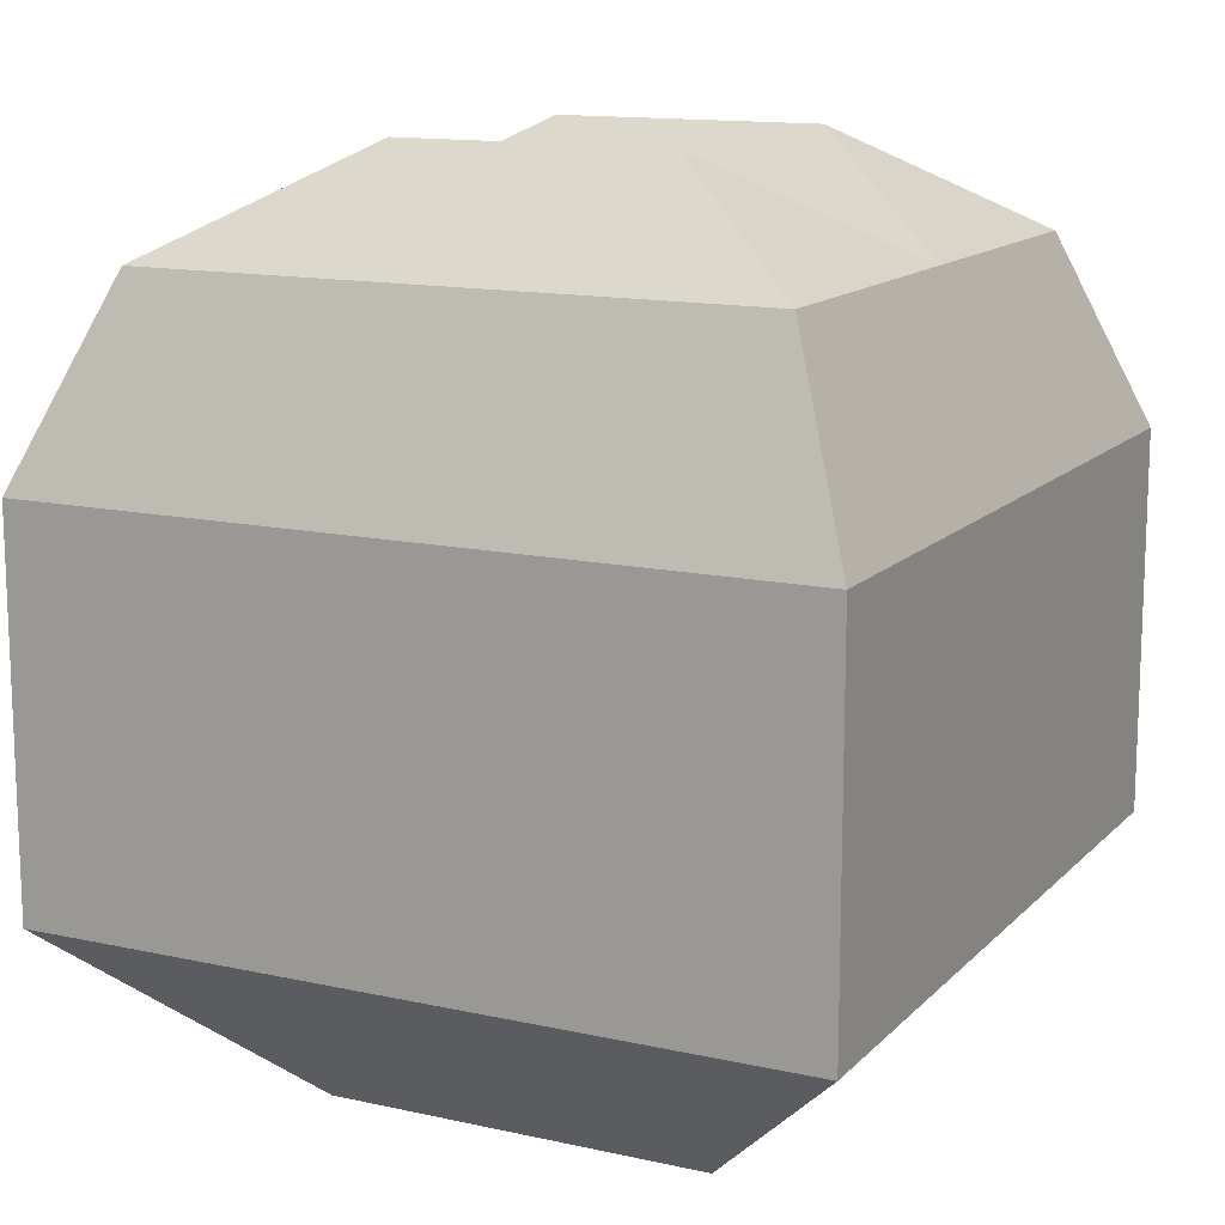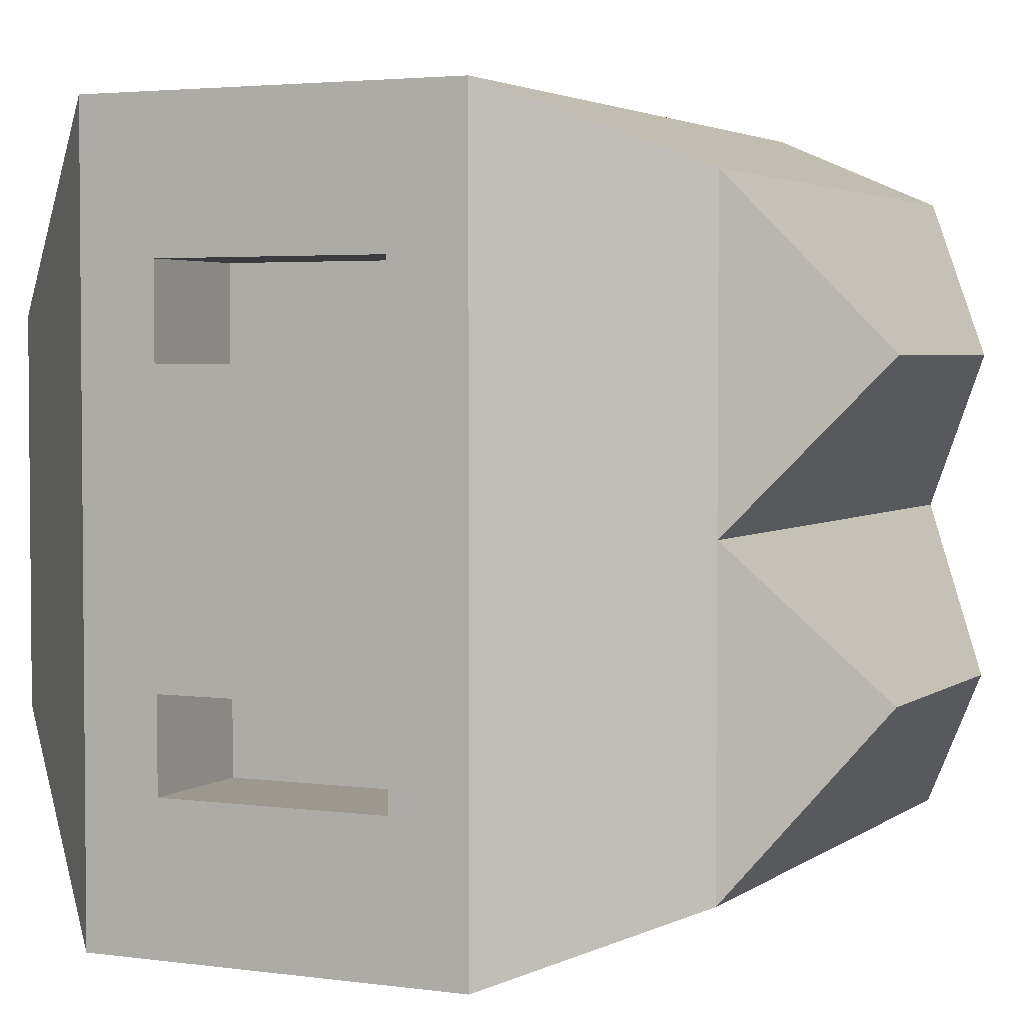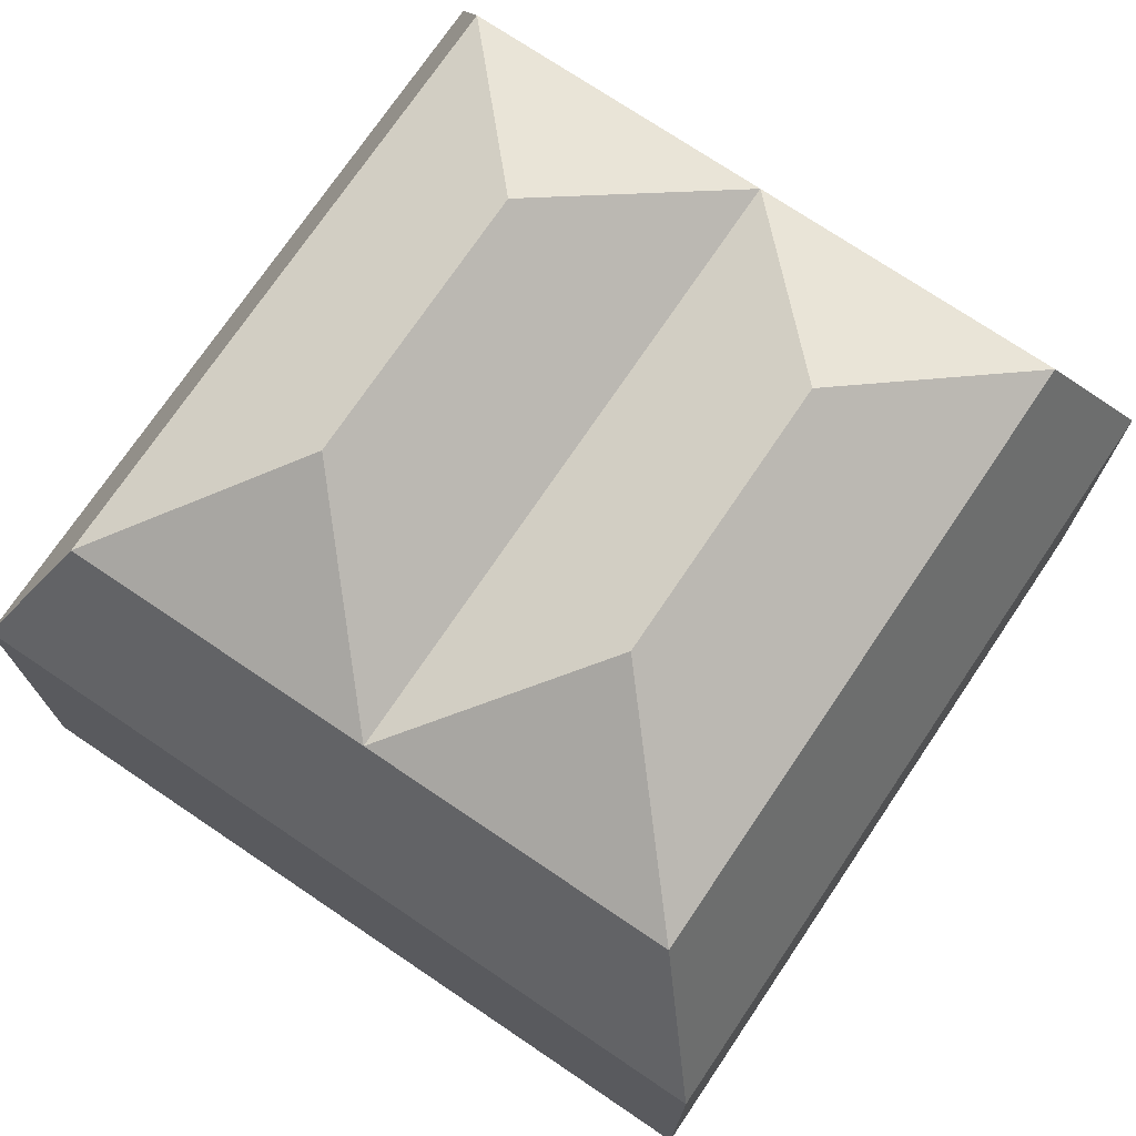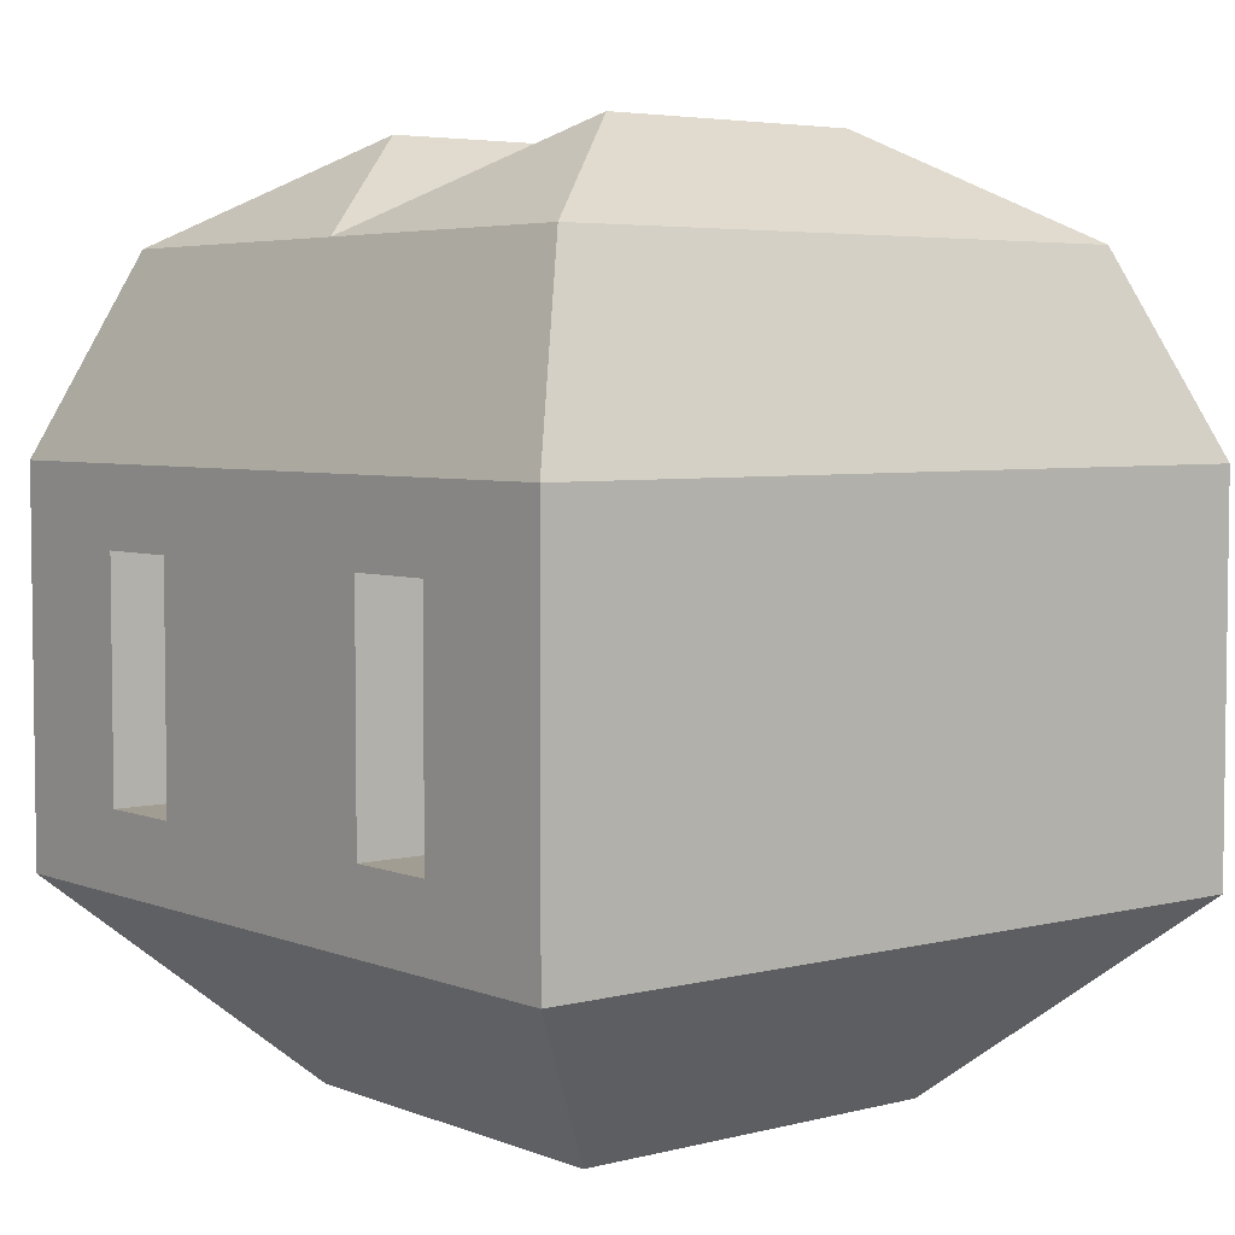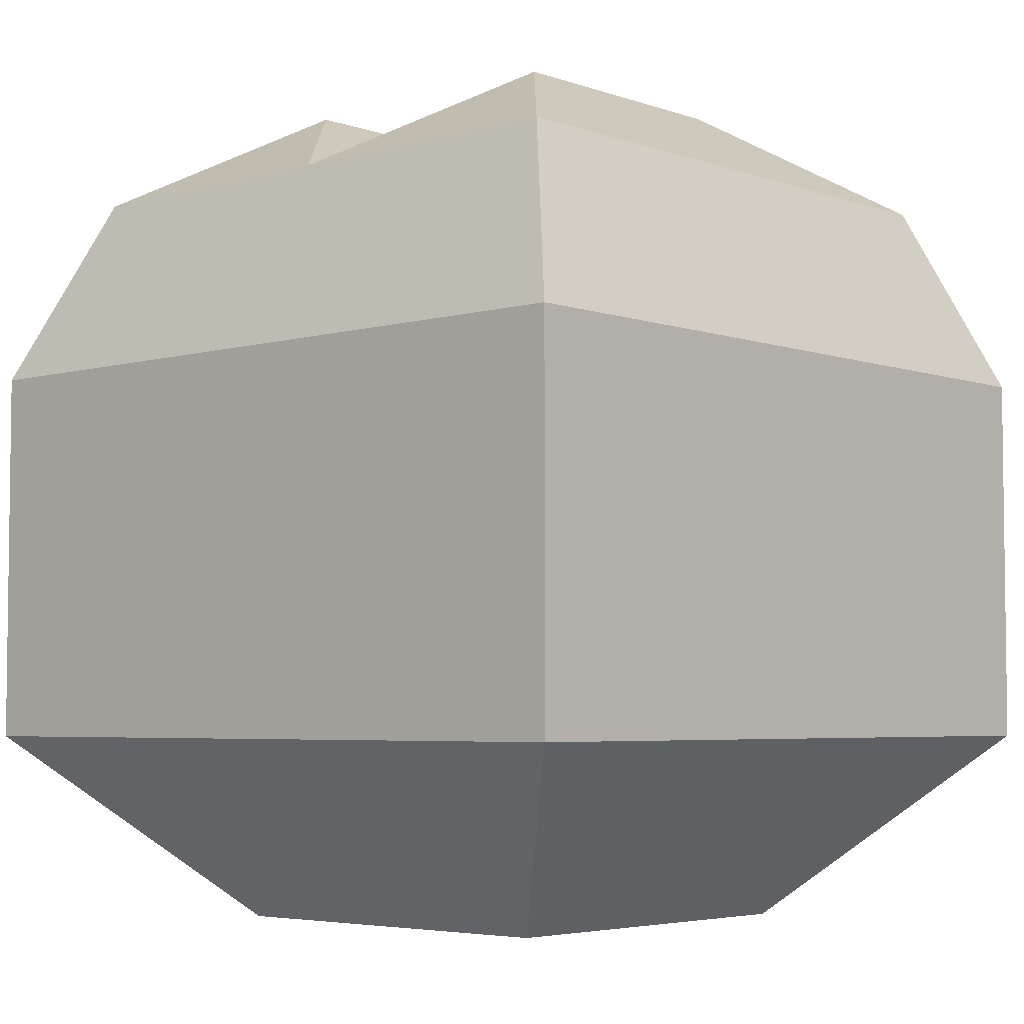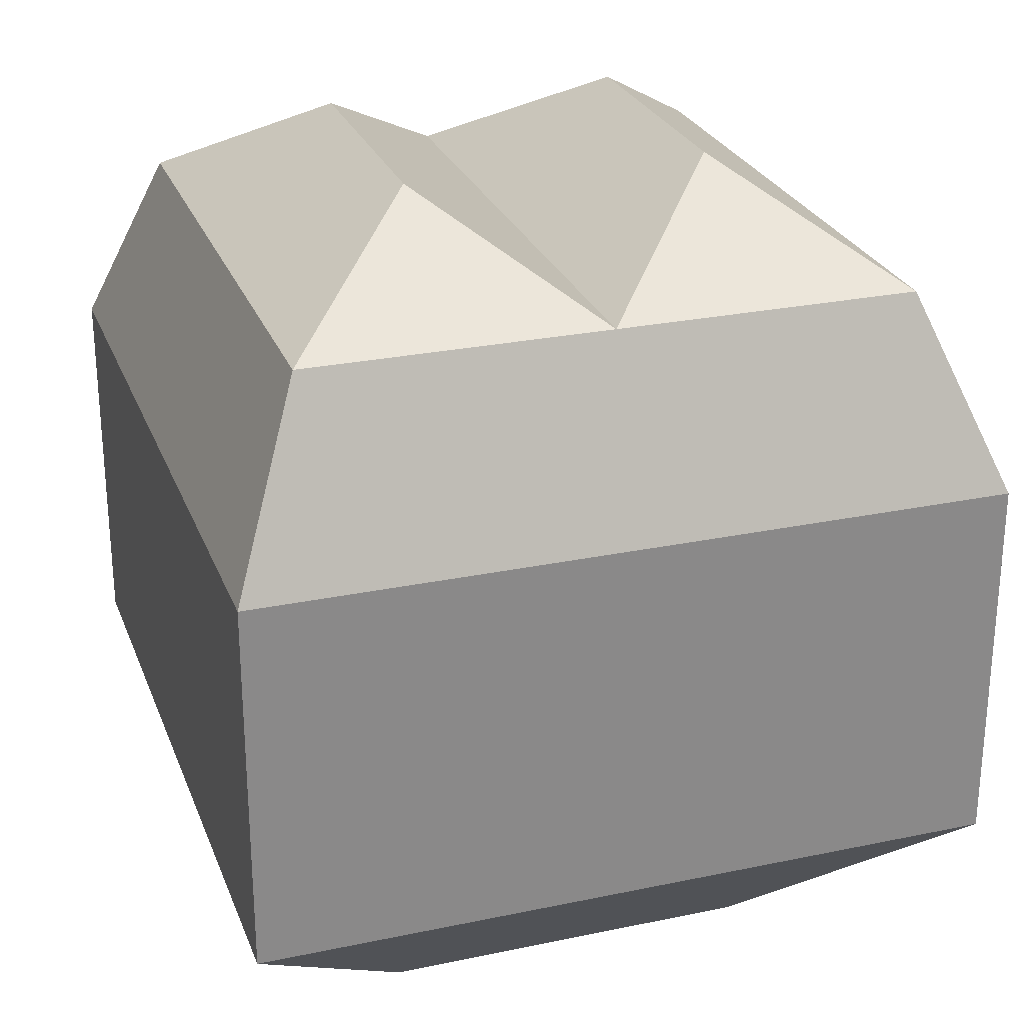
<metadata>
{"format":"obj","ext":"obj","renderer":"f3d","projection":"perspective","resolution":1024,"background":"white","views":[{"elev":13.5,"azim":-153.4,"up":"+Y"},{"elev":3.2,"azim":115.2,"up":"+Z"},{"elev":73.5,"azim":-56.0,"up":"+Y"},{"elev":4.6,"azim":140.9,"up":"+Y"},{"elev":-4.6,"azim":-48.0,"up":"+Y"},{"elev":26.3,"azim":-108.3,"up":"+Y"}]}
</metadata>
<code>
o Flare
v -0.5 -1 0.5
v -0.8 1 0.8
v -0.5 -1 -0.5
v -0.8 1 -0.8
v 0.5 -1 0.5
v 0.8 1 0.8
v 0.5 -1 -0.5
v 0.8 1 -0.8
v -1 0.5 1
v -1 -0.5 1
v -1 -0.5 -1
v -1 0.5 -1
v 1 -0.3 -0.62
v 1 0.3 -0.62
v 1 -0.3 0.62
v 1 0.3 0.62
v -0.8 1 0
v 0 1 -0.8
v 0.8 1 0
v 0 1 0.8
v 0 1 0
v -0.3556 1.267 -0.4
v 0.4 1 -0.8
v 0.3556 1.267 0.4
v -0.4 1 0.8
v -0.3556 1.267 0.4
v -0.4 1 -0.8
v 0.3556 1.267 -0.4
v 0.4 1 0.8
v 0 1.267 0.4
v 0 1.267 -0.4
v 0.4 1 0
v -0.4 1 0
v -0.1778 1.267 -0.4
v 0.1778 1.267 -0.4
v 0.1778 1.267 0.4
v -0.1778 1.267 0.4
v 1 0.3 0.38
v 1 -0.3 0.38
v 1 -0.5 1
v 1 0.5 1
v 1 0.3 -0.38
v 1 -0.3 -0.38
v 1 -0.5 -1
v 1 0.5 -1
v 1 -0.5 0
v 1 0.5 0
v 0.665 -0.3 0.62
v 0.665 0.3 0.62
v 0.665 0.3 0.38
v 0.665 -0.3 0.38
v 0.665 -0.3 -0.62
v 0.665 0.3 -0.62
v 0.665 -0.3 -0.38
v 0.665 0.3 -0.38
f 40 1 5
f 46 40 5
f 10 3 1
f 7 1 3
f 37 26 2 25
f 11 7 3
f 19 6 47
f 23 8 45
f 17 4 12
f 9 40 41
f 16 15 48 49
f 45 11 12
f 12 10 9
f 25 2 9
f 36 30 20 29
f 35 31 21 32
f 34 22 17 33
f 31 34 33 21
f 18 27 34 31
f 27 4 22 34
f 28 35 32 19
f 8 23 35 28
f 23 18 31 35
f 24 36 29 6
f 19 32 36 24
f 32 21 30 36
f 30 37 25 20
f 21 33 37 30
f 33 17 26 37
f 42 43 54 55
f 15 16 41 40
f 16 38 47 41
f 39 15 40 46
f 38 39 46 47
f 14 13 44 45
f 13 43 46 44
f 42 14 45 47
f 43 42 47 46
f 47 45 8
f 8 28 19
f 19 24 6
f 6 41 47
f 47 8 19
f 12 9 17
f 9 2 17
f 2 26 17
f 17 22 4
f 45 12 18
f 12 4 27
f 27 18 12
f 18 23 45
f 9 41 20
f 41 6 29
f 29 20 41
f 20 25 9
f 40 10 1
f 5 7 46
f 7 44 46
f 10 11 3
f 7 5 1
f 11 44 7
f 9 10 40
f 45 44 11
f 12 11 10
f 50 49 48 51
f 53 55 54 52
f 43 13 52 54
f 39 38 50 51
f 38 16 49 50
f 14 42 55 53
f 13 14 53 52
f 15 39 51 48

</code>
